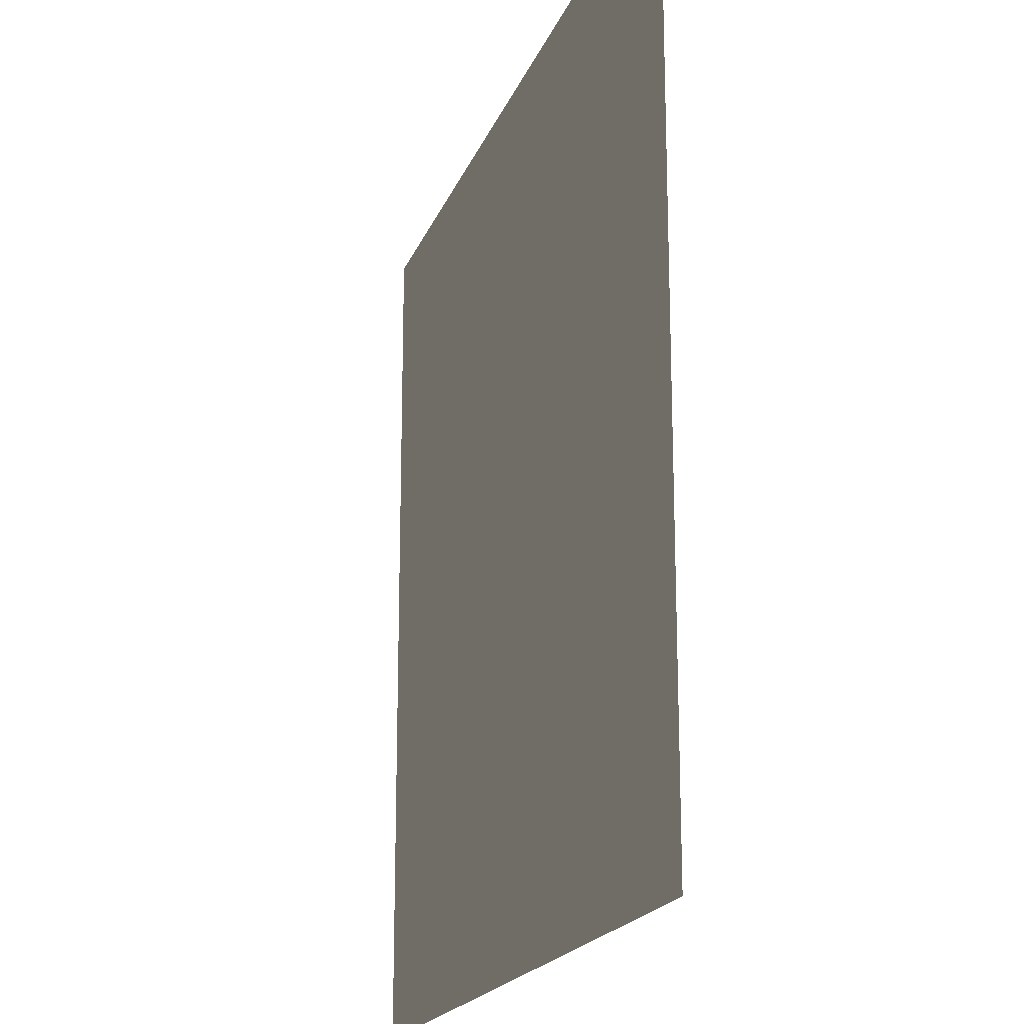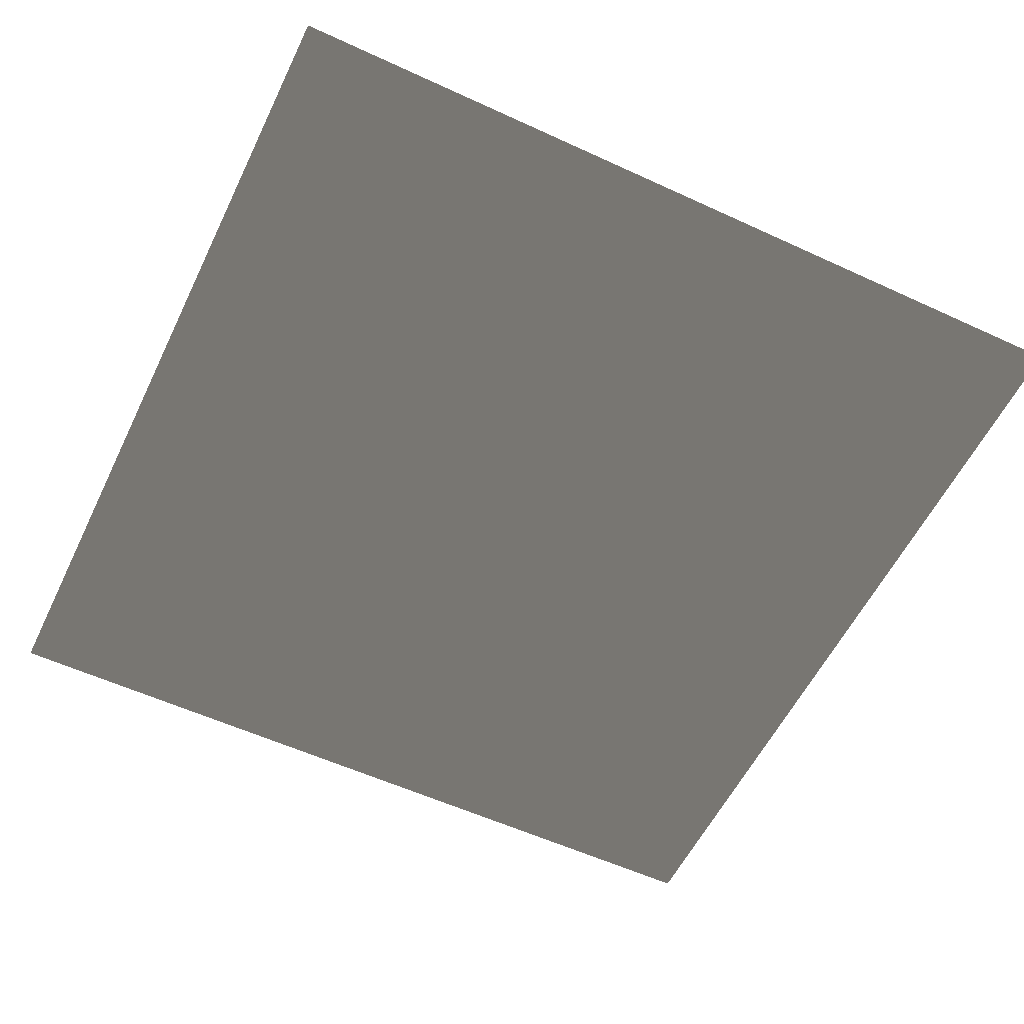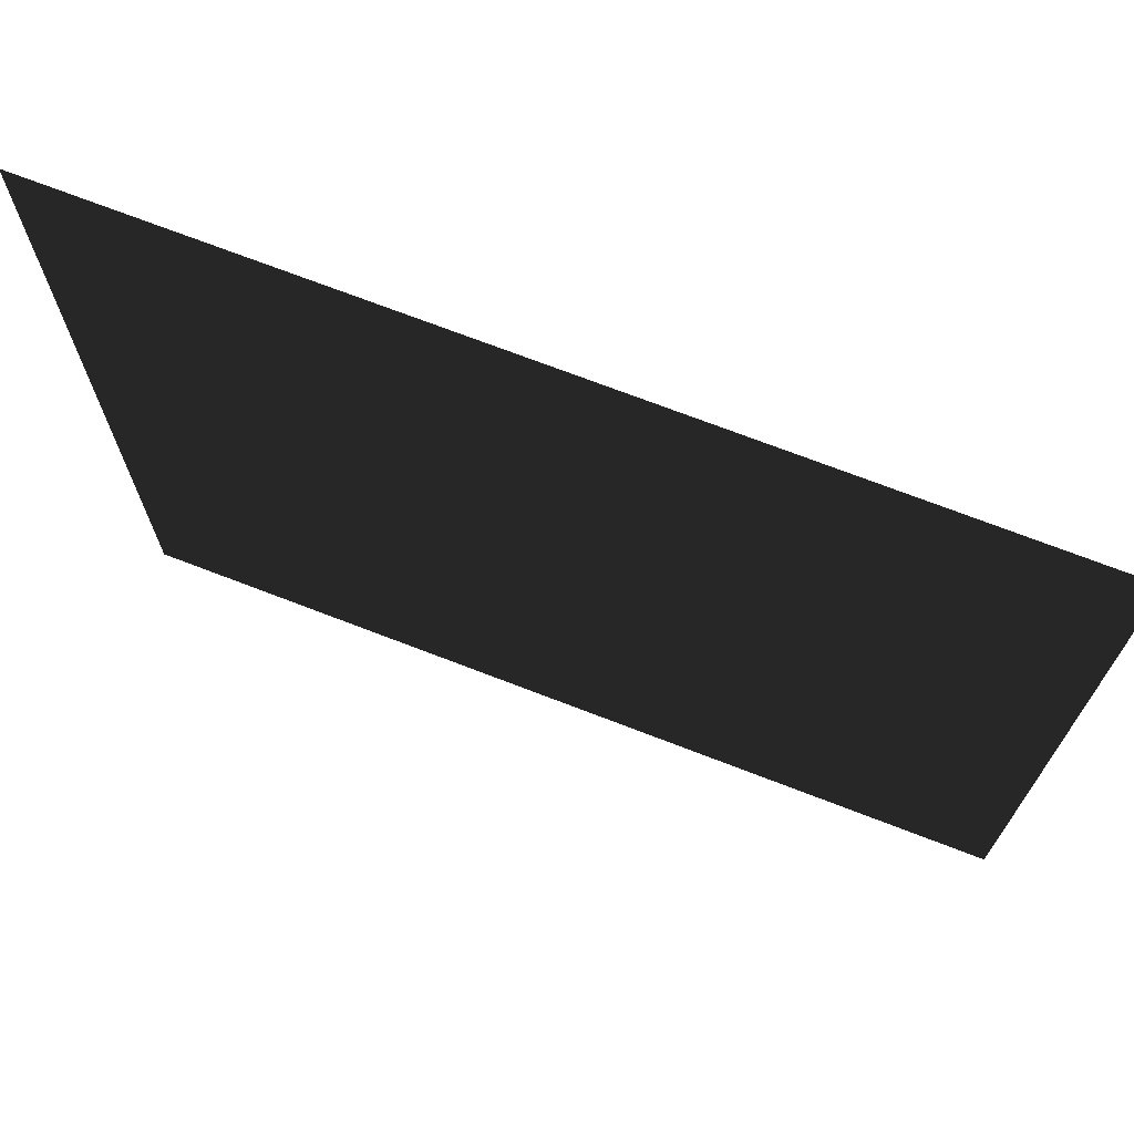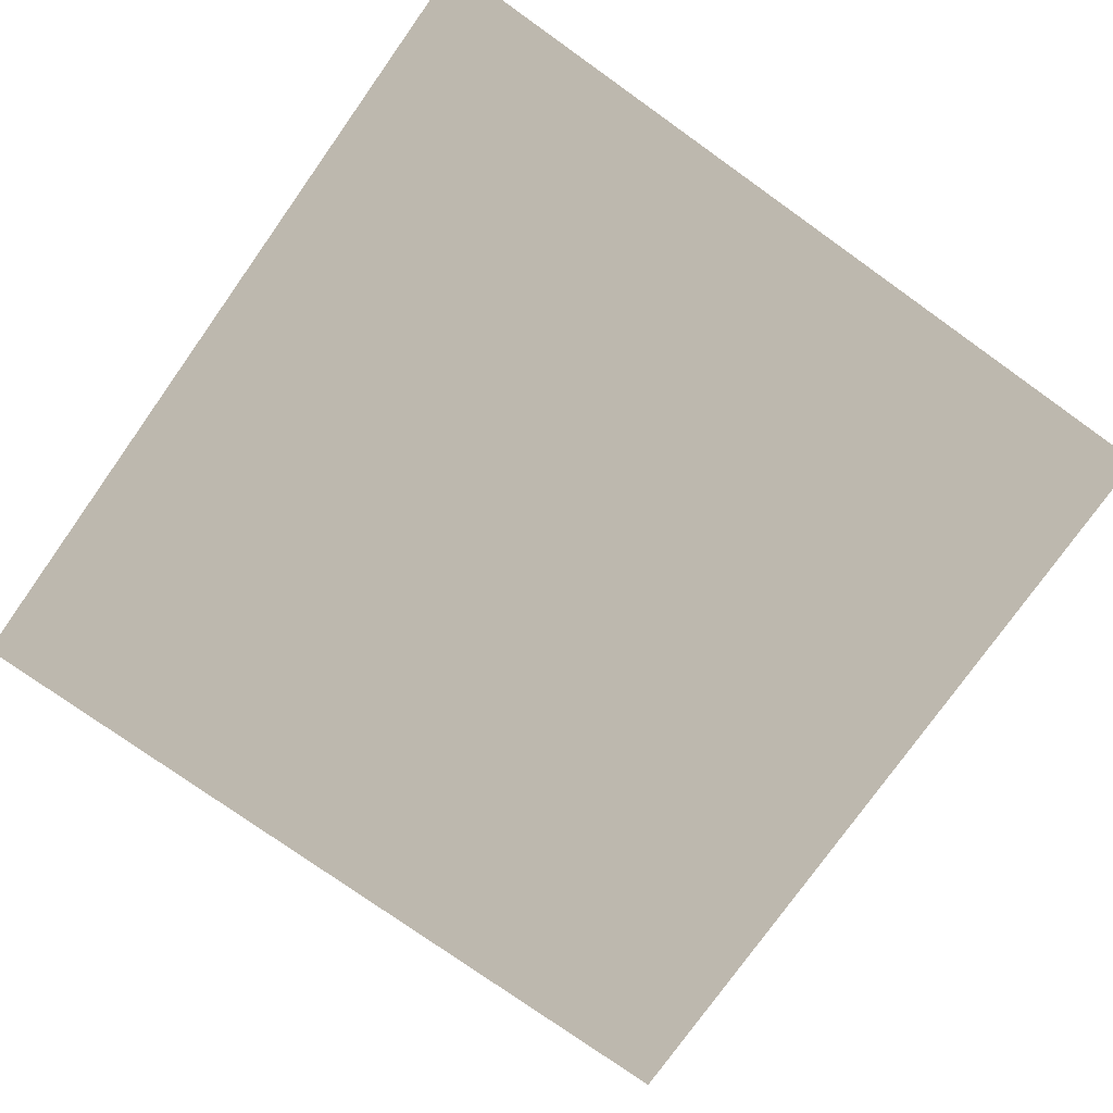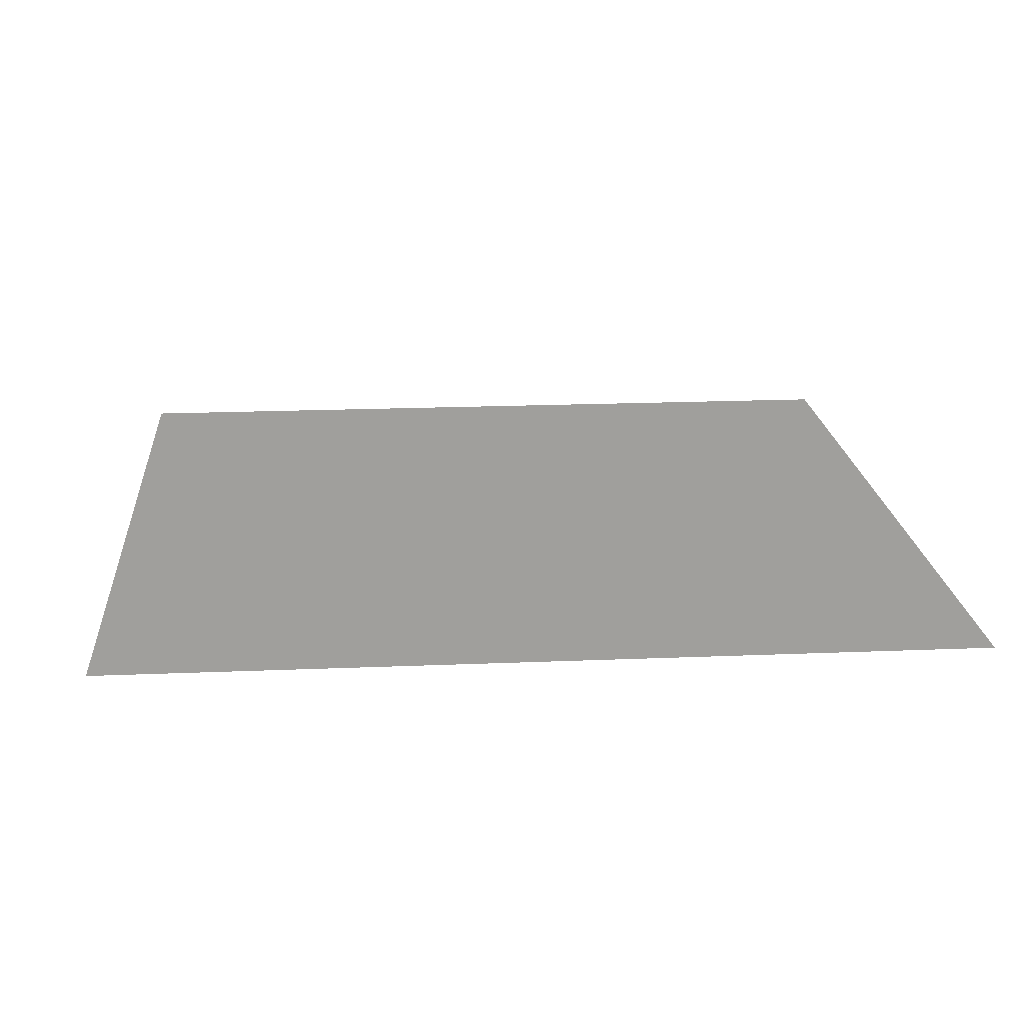
<metadata>
{"format":"obj","ext":"obj","renderer":"f3d","projection":"perspective","resolution":1024,"background":"white","views":[{"elev":-18.7,"azim":-106.5,"up":"+Z"},{"elev":-56.7,"azim":-115.7,"up":"+Y"},{"elev":71.8,"azim":21.1,"up":"+Z"},{"elev":-77.2,"azim":144.6,"up":"+Y"},{"elev":19.2,"azim":-4.5,"up":"+Y"}]}
</metadata>
<code>
v -1 0 1
v 1 0 1
v -1 0 -1
v 1 0 -1
v -1 0 -0.4983
v 1 0 -0.4983
v -1 0 -0.1474
v 1 0 -0.1474
v -0.4444 0 1
v -0.4444 0 -1
v -0.4444 0 -0.4983
v -0.4444 0 -0.1474
v -0.06983 0 1
v -0.06983 0 -1
v -0.06983 0 -0.4983
v -0.06983 0 -0.1474
v -1 0 0.4267
v 1 0 0.4267
v -0.4444 0 0.4267
v -0.06983 0 0.4267
v 0.2286 0 1
v 0.2286 0 -1
v 0.2286 0 -0.4983
v 0.2286 0 -0.1474
v 0.2286 0 0.4267
v 0.6173 0 1
v 0.6173 0 -1
v 0.6173 0 -0.4983
v 0.6173 0 -0.1474
v 0.6173 0 0.4267
f 28 6 4 27
f 29 8 6 28
f 30 18 8 29
f 17 19 12 7
f 7 12 11 5
f 5 11 10 3
f 19 20 16 12
f 11 15 14 10
f 9 13 20 19
f 1 9 19 17
f 26 2 18 30
f 13 21 25 20
f 20 25 24 16
f 16 24 23 15
f 15 23 22 14
f 21 26 30 25
f 24 29 28 23
f 23 28 27 22
f 11 12 16 15
f 24 25 30 29

</code>
